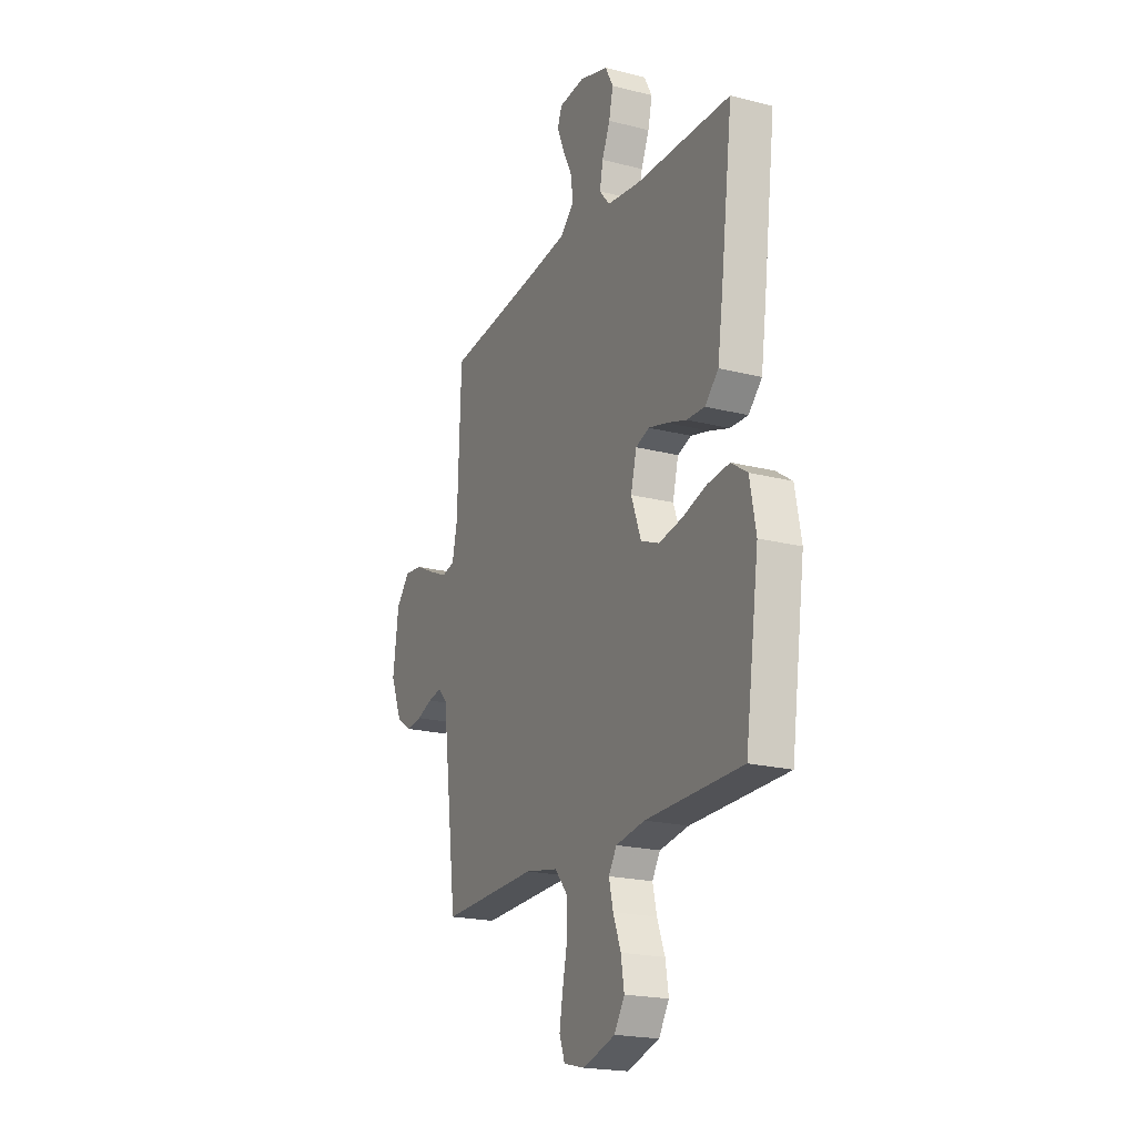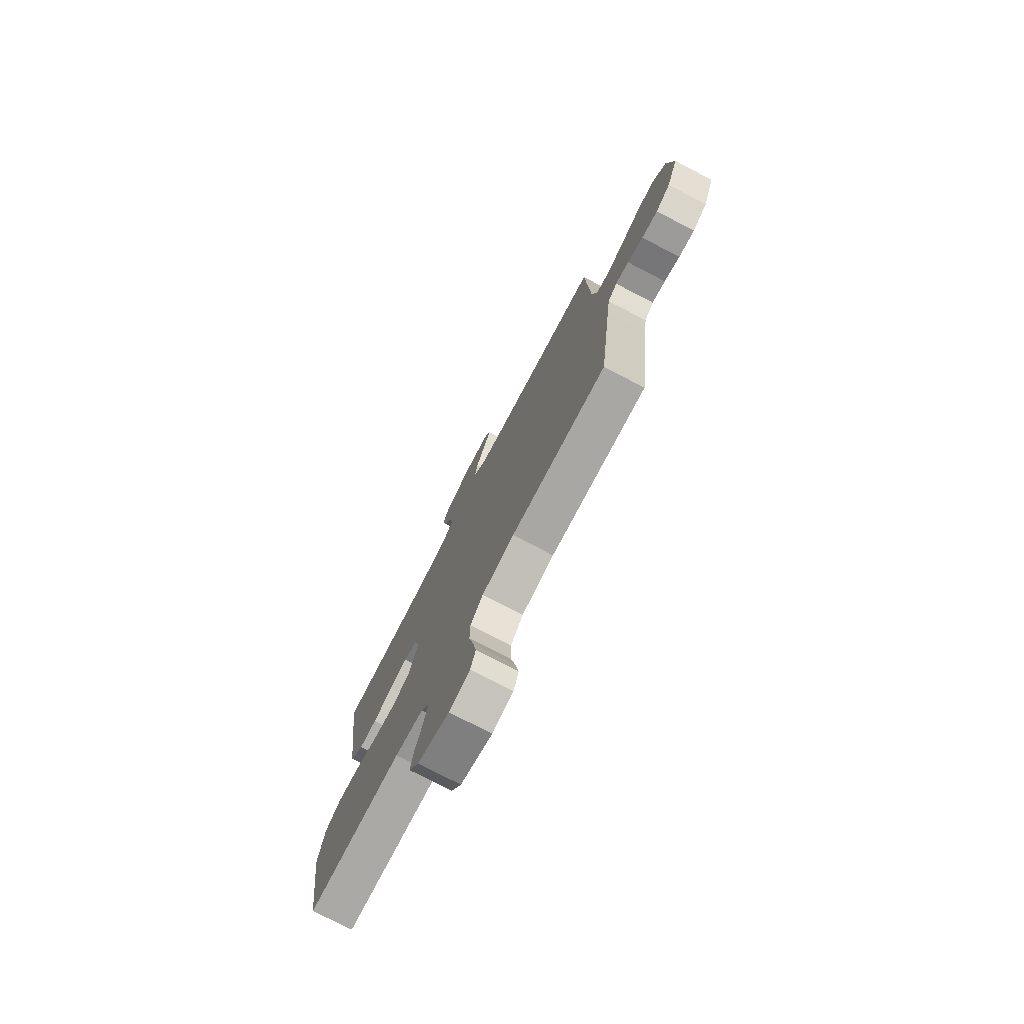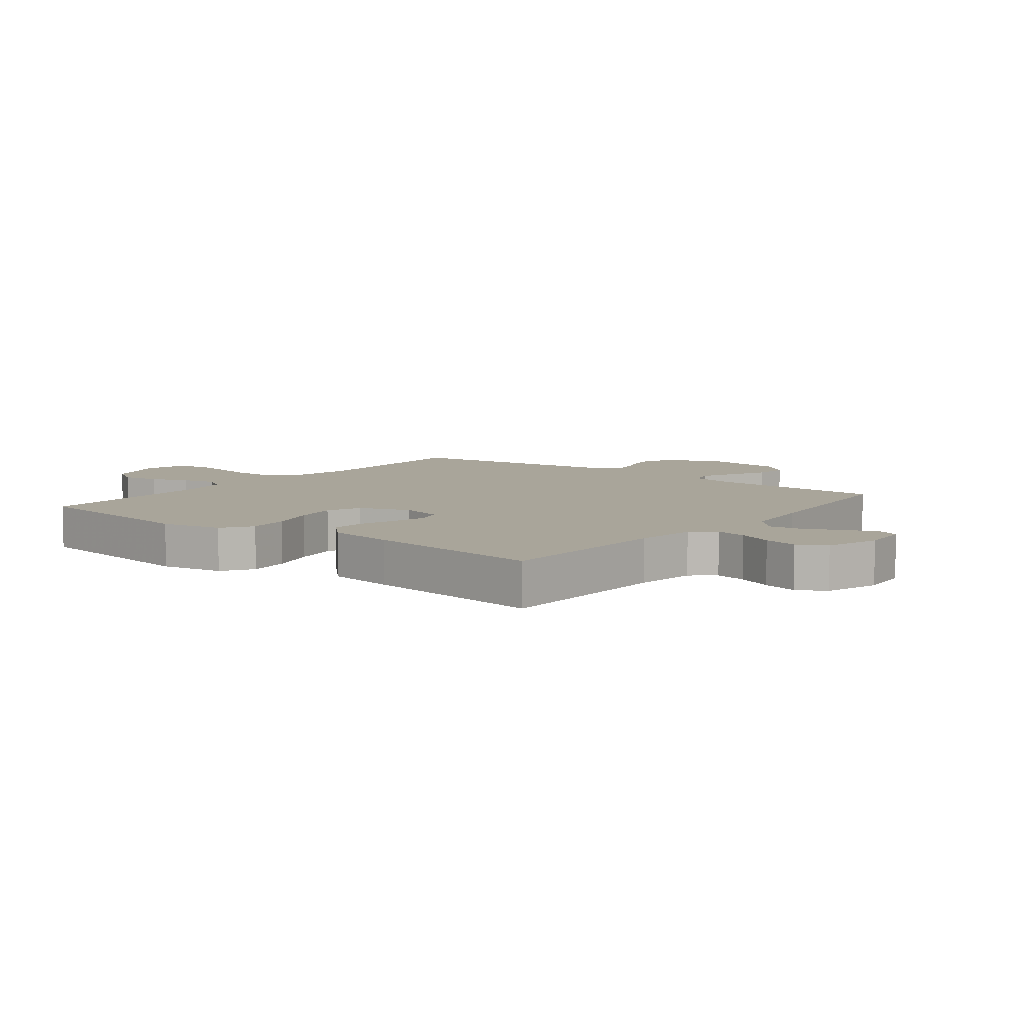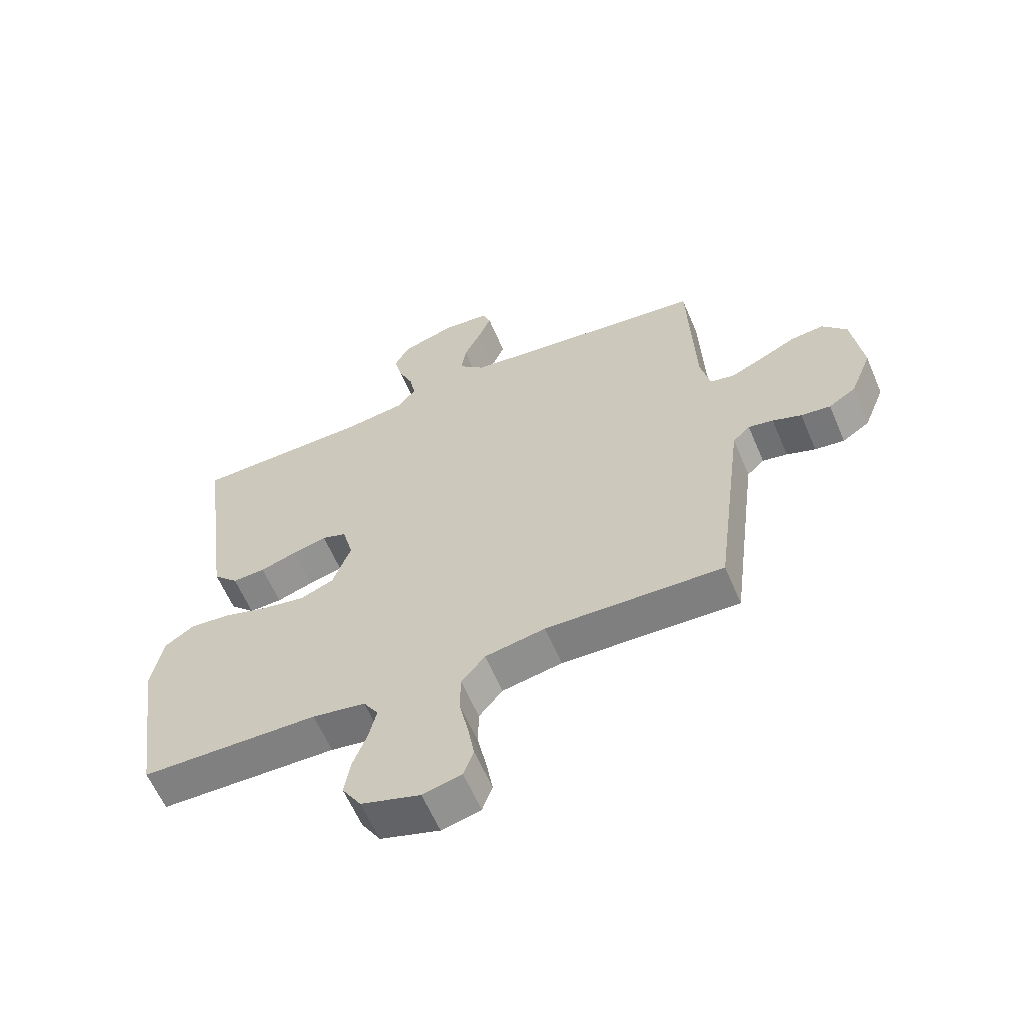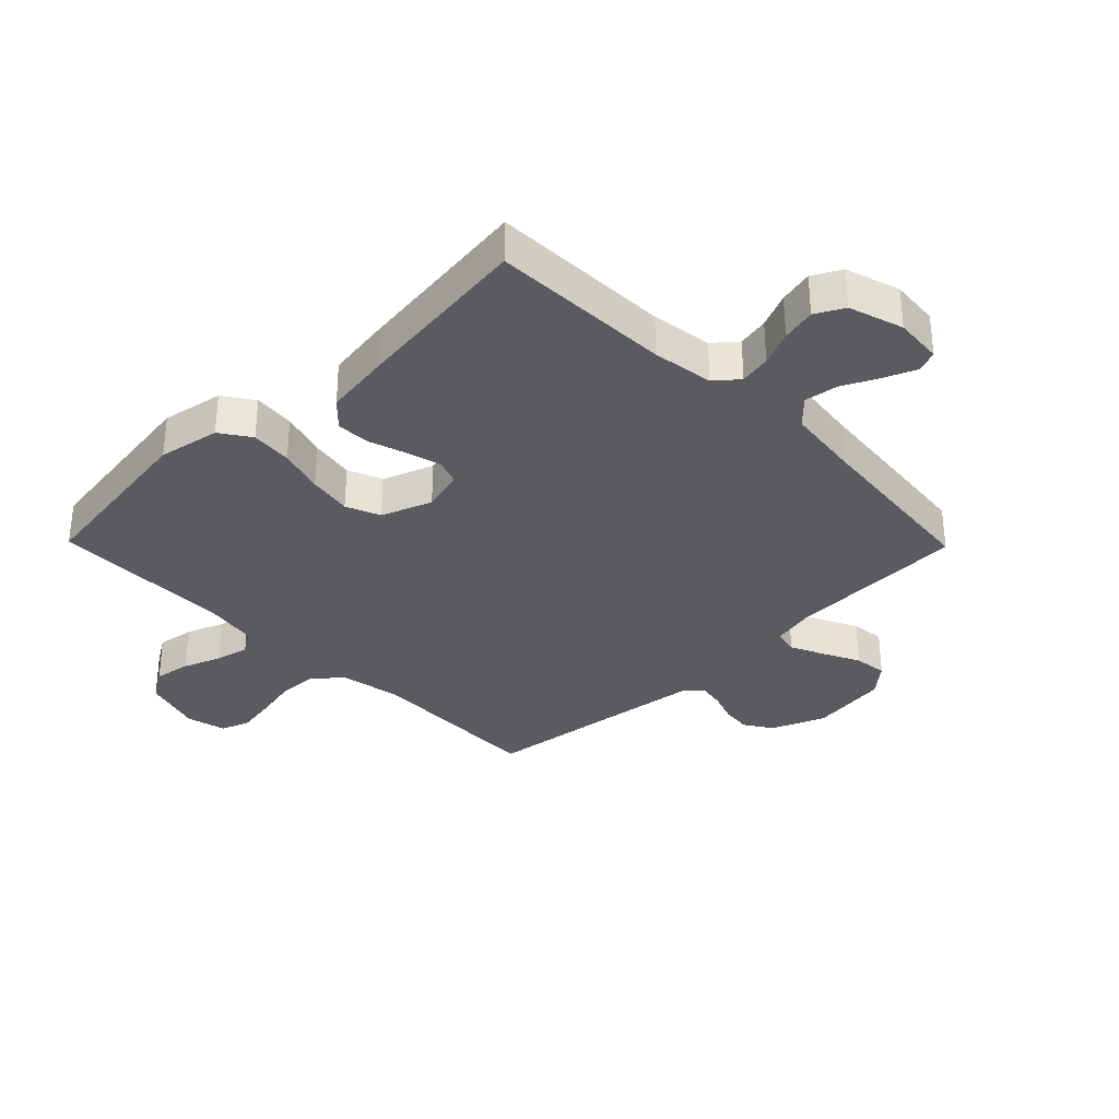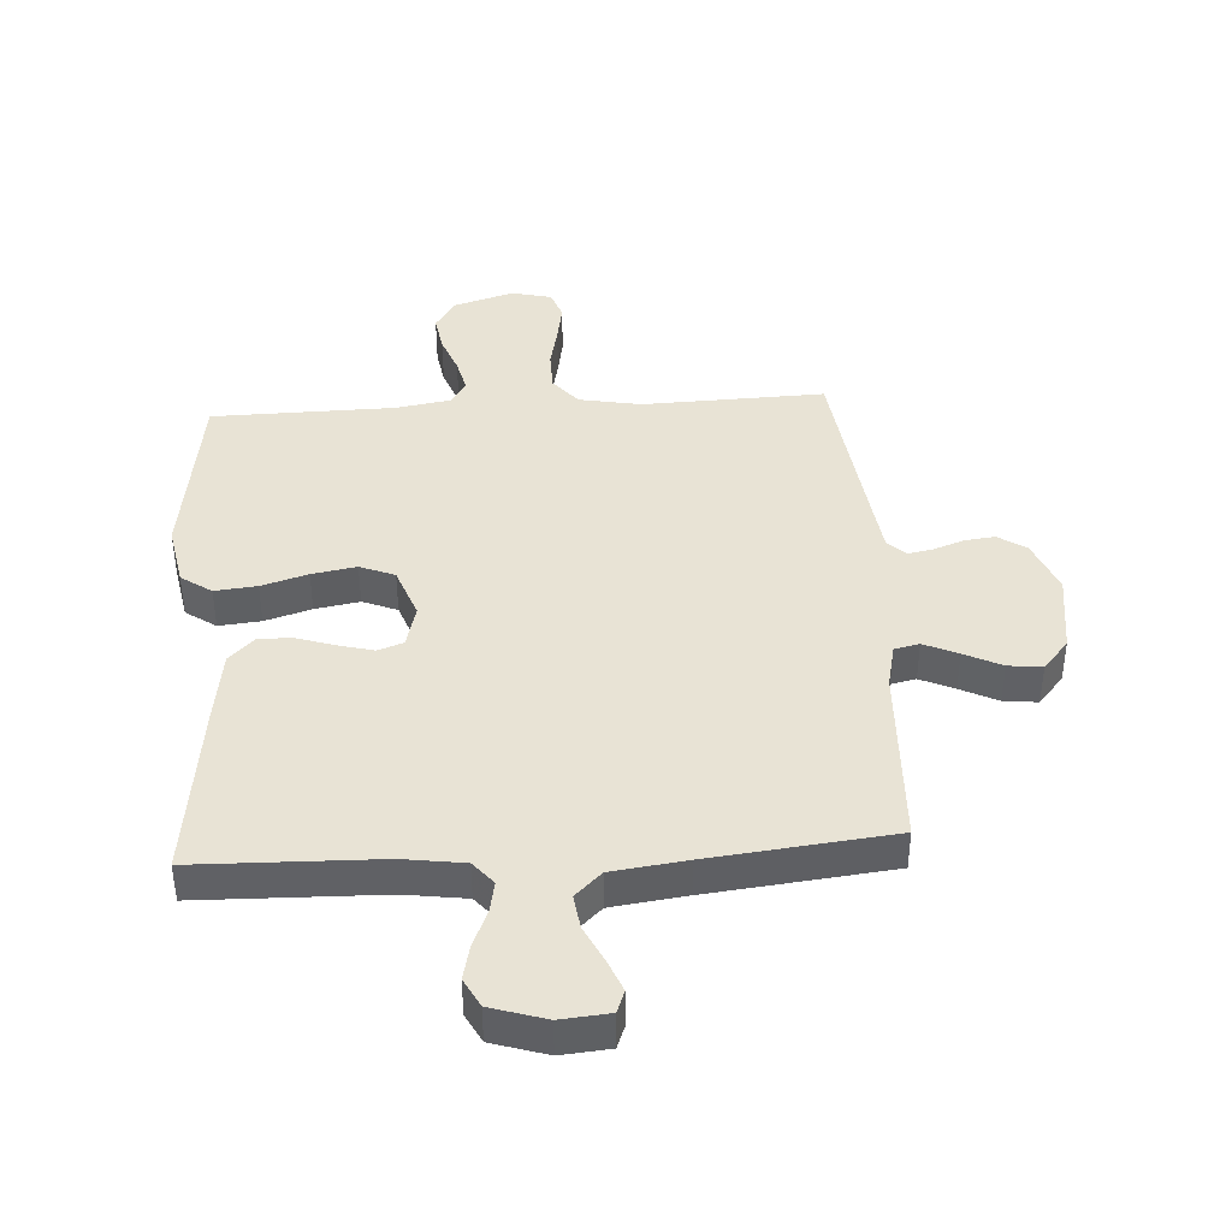
<metadata>
{"format":"obj","ext":"obj","renderer":"f3d","projection":"perspective","resolution":1024,"background":"white","views":[{"elev":-20.4,"azim":-115.0,"up":"+Z"},{"elev":-76.4,"azim":62.6,"up":"+Z"},{"elev":7.5,"azim":-52.0,"up":"+Y"},{"elev":-60.7,"azim":23.0,"up":"+Z"},{"elev":-33.0,"azim":-45.6,"up":"+Y"},{"elev":41.2,"azim":-3.5,"up":"+Y"}]}
</metadata>
<code>
v -0.5 0.07 0.5
v -0.2 0.07 0.507
v -0.099 0.07 0.521
v -0.067 0.07 0.559
v -0.077 0.07 0.611
v -0.102 0.07 0.669
v -0.115 0.07 0.726
v -0.09 0.07 0.773
v 0 0.07 0.801
v 0.08 0.07 0.794
v 0.094 0.07 0.758
v 0.072 0.07 0.705
v 0.043 0.07 0.646
v 0.035 0.07 0.59
v 0.078 0.07 0.549
v 0.2 0.07 0.533
v 0.5 0.07 0.5
v 0.511 0.07 0.2
v 0.527 0.07 0.128
v 0.568 0.07 0.119
v 0.624 0.07 0.144
v 0.685 0.07 0.174
v 0.741 0.07 0.18
v 0.783 0.07 0.131
v 0.801 0.07 0
v 0.765 0.07 -0.089
v 0.719 0.07 -0.119
v 0.669 0.07 -0.113
v 0.62 0.07 -0.095
v 0.578 0.07 -0.087
v 0.549 0.07 -0.115
v 0.538 0.07 -0.2
v 0.5 0.07 -0.5
v 0.2 0.07 -0.49
v 0.098 0.07 -0.509
v 0.058 0.07 -0.557
v 0.057 0.07 -0.623
v 0.072 0.07 -0.694
v 0.083 0.07 -0.758
v 0.066 0.07 -0.805
v 0 0.07 -0.821
v -0.1 0.07 -0.79
v -0.132 0.07 -0.739
v -0.122 0.07 -0.678
v -0.098 0.07 -0.615
v -0.085 0.07 -0.56
v -0.11 0.07 -0.52
v -0.2 0.07 -0.505
v -0.5 0.07 -0.5
v -0.543 0.07 -0.2
v -0.524 0.07 -0.098
v -0.474 0.07 -0.064
v -0.405 0.07 -0.071
v -0.329 0.07 -0.094
v -0.256 0.07 -0.107
v -0.199 0.07 -0.084
v -0.168 0.07 0
v -0.186 0.07 0.07
v -0.228 0.07 0.085
v -0.286 0.07 0.07
v -0.348 0.07 0.05
v -0.404 0.07 0.048
v -0.446 0.07 0.09
v -0.462 0.07 0.2
v -0.5 0 0.5
v -0.2 0 0.507
v -0.099 0 0.521
v -0.067 0 0.559
v -0.077 0 0.611
v -0.102 0 0.669
v -0.115 0 0.726
v -0.09 0 0.773
v 0 0 0.801
v 0.08 0 0.794
v 0.094 0 0.758
v 0.072 0 0.705
v 0.043 0 0.646
v 0.035 0 0.59
v 0.078 0 0.549
v 0.2 0 0.533
v 0.5 0 0.5
v 0.511 0 0.2
v 0.527 0 0.128
v 0.568 0 0.119
v 0.624 0 0.144
v 0.685 0 0.174
v 0.741 0 0.18
v 0.783 0 0.131
v 0.801 0 0
v 0.765 0 -0.089
v 0.719 0 -0.119
v 0.669 0 -0.113
v 0.62 0 -0.095
v 0.578 0 -0.087
v 0.549 0 -0.115
v 0.538 0 -0.2
v 0.5 0 -0.5
v 0.2 0 -0.49
v 0.098 0 -0.509
v 0.058 0 -0.557
v 0.057 0 -0.623
v 0.072 0 -0.694
v 0.083 0 -0.758
v 0.066 0 -0.805
v 0 0 -0.821
v -0.1 0 -0.79
v -0.132 0 -0.739
v -0.122 0 -0.678
v -0.098 0 -0.615
v -0.085 0 -0.56
v -0.11 0 -0.52
v -0.2 0 -0.505
v -0.5 0 -0.5
v -0.543 0 -0.2
v -0.524 0 -0.098
v -0.474 0 -0.064
v -0.405 0 -0.071
v -0.329 0 -0.094
v -0.256 0 -0.107
v -0.199 0 -0.084
v -0.168 0 0
v -0.186 0 0.07
v -0.228 0 0.085
v -0.286 0 0.07
v -0.348 0 0.05
v -0.404 0 0.048
v -0.446 0 0.09
v -0.462 0 0.2
f 64 1 2
f 63 64 2
f 62 63 2
f 61 62 2
f 60 61 2
f 59 60 2 3
f 58 59 3 4
f 57 58 4
f 52 53 54
f 51 52 54
f 50 51 54
f 49 50 54
f 48 49 54
f 47 48 54 55
f 46 47 55 56
f 43 44 45
f 42 43 45
f 41 42 45
f 40 41 45
f 39 40 45
f 38 39 45
f 37 38 45
f 36 37 45 46
f 46 56 57
f 36 46 57
f 35 36 57
f 32 33 34
f 35 57 4
f 34 35 4
f 32 34 4
f 31 32 4
f 27 28 29
f 26 27 29
f 25 26 29
f 24 25 29
f 23 24 29
f 22 23 29
f 21 22 29
f 20 21 29 30
f 16 17 18
f 15 16 18 19
f 11 12 13
f 10 11 13
f 9 10 13
f 8 9 13
f 7 8 13
f 6 7 13
f 5 6 13
f 5 13 14
f 4 5 14 15
f 19 20 30 31
f 4 15 19 31
f 66 65 128
f 66 128 127
f 66 127 126
f 66 126 125
f 66 125 124
f 67 66 124 123
f 68 67 123 122
f 68 122 121
f 118 117 116
f 118 116 115
f 118 115 114
f 118 114 113
f 118 113 112
f 119 118 112 111
f 120 119 111 110
f 109 108 107
f 109 107 106
f 109 106 105
f 109 105 104
f 109 104 103
f 109 103 102
f 109 102 101
f 110 109 101 100
f 121 120 110
f 121 110 100
f 121 100 99
f 98 97 96
f 68 121 99
f 68 99 98
f 68 98 96
f 68 96 95
f 93 92 91
f 93 91 90
f 93 90 89
f 93 89 88
f 93 88 87
f 93 87 86
f 93 86 85
f 94 93 85 84
f 82 81 80
f 83 82 80 79
f 77 76 75
f 77 75 74
f 77 74 73
f 77 73 72
f 77 72 71
f 77 71 70
f 77 70 69
f 78 77 69
f 79 78 69 68
f 95 94 84 83
f 95 83 79 68
f 1 65 66 2
f 2 66 67 3
f 3 67 68 4
f 4 68 69 5
f 5 69 70 6
f 6 70 71 7
f 7 71 72 8
f 8 72 73 9
f 9 73 74 10
f 10 74 75 11
f 11 75 76 12
f 12 76 77 13
f 13 77 78 14
f 14 78 79 15
f 15 79 80 16
f 16 80 81 17
f 17 81 82 18
f 18 82 83 19
f 19 83 84 20
f 20 84 85 21
f 21 85 86 22
f 22 86 87 23
f 23 87 88 24
f 24 88 89 25
f 25 89 90 26
f 26 90 91 27
f 27 91 92 28
f 28 92 93 29
f 29 93 94 30
f 30 94 95 31
f 31 95 96 32
f 32 96 97 33
f 33 97 98 34
f 34 98 99 35
f 35 99 100 36
f 36 100 101 37
f 37 101 102 38
f 38 102 103 39
f 39 103 104 40
f 40 104 105 41
f 41 105 106 42
f 42 106 107 43
f 43 107 108 44
f 44 108 109 45
f 45 109 110 46
f 46 110 111 47
f 47 111 112 48
f 48 112 113 49
f 49 113 114 50
f 50 114 115 51
f 51 115 116 52
f 52 116 117 53
f 53 117 118 54
f 54 118 119 55
f 55 119 120 56
f 56 120 121 57
f 57 121 122 58
f 58 122 123 59
f 59 123 124 60
f 60 124 125 61
f 61 125 126 62
f 62 126 127 63
f 63 127 128 64
f 64 128 65 1

</code>
